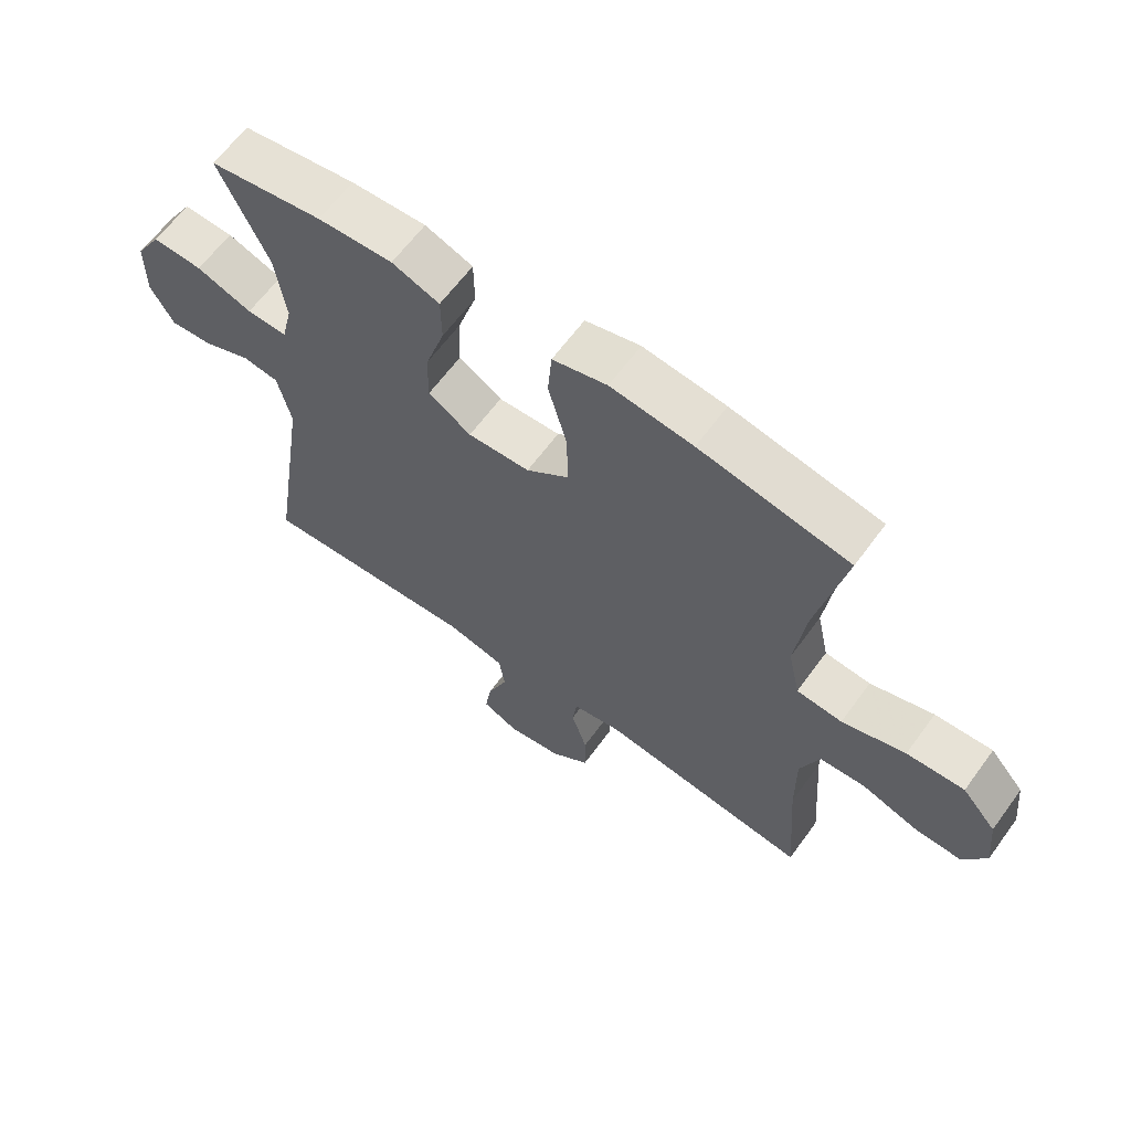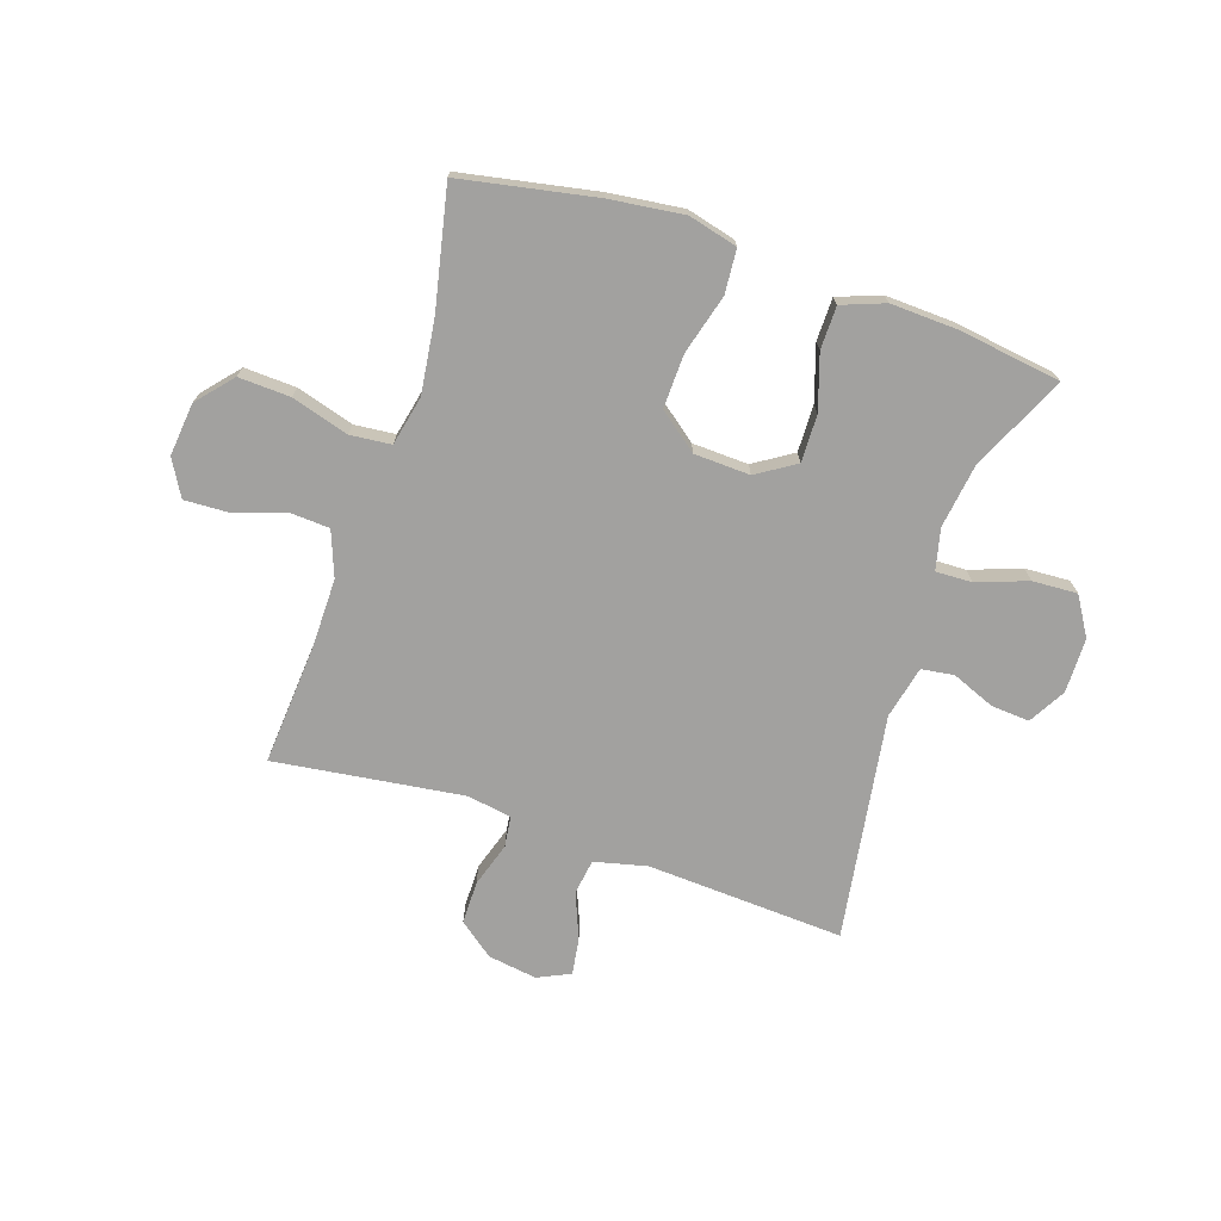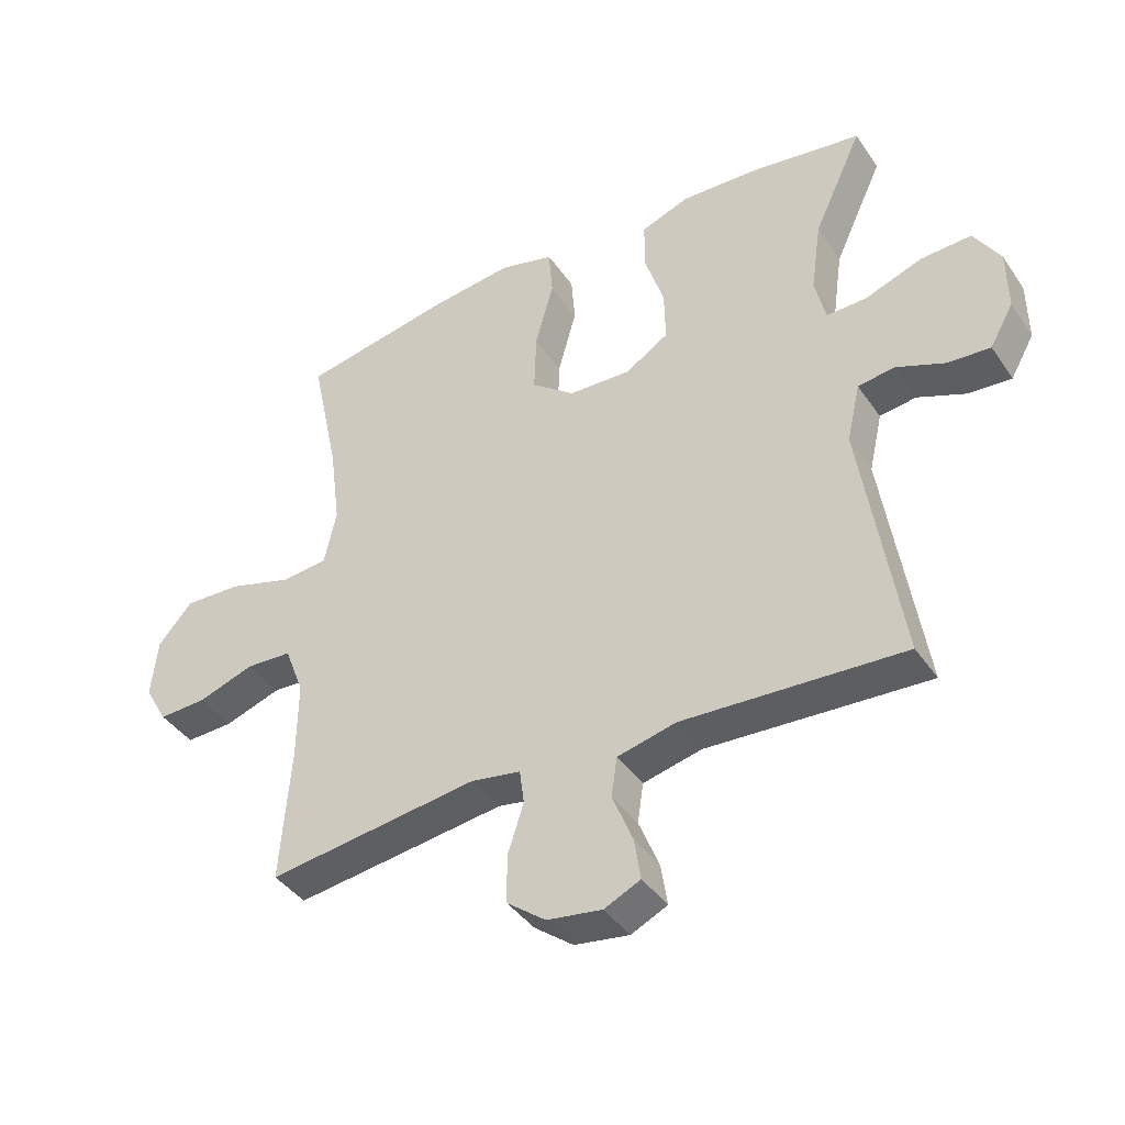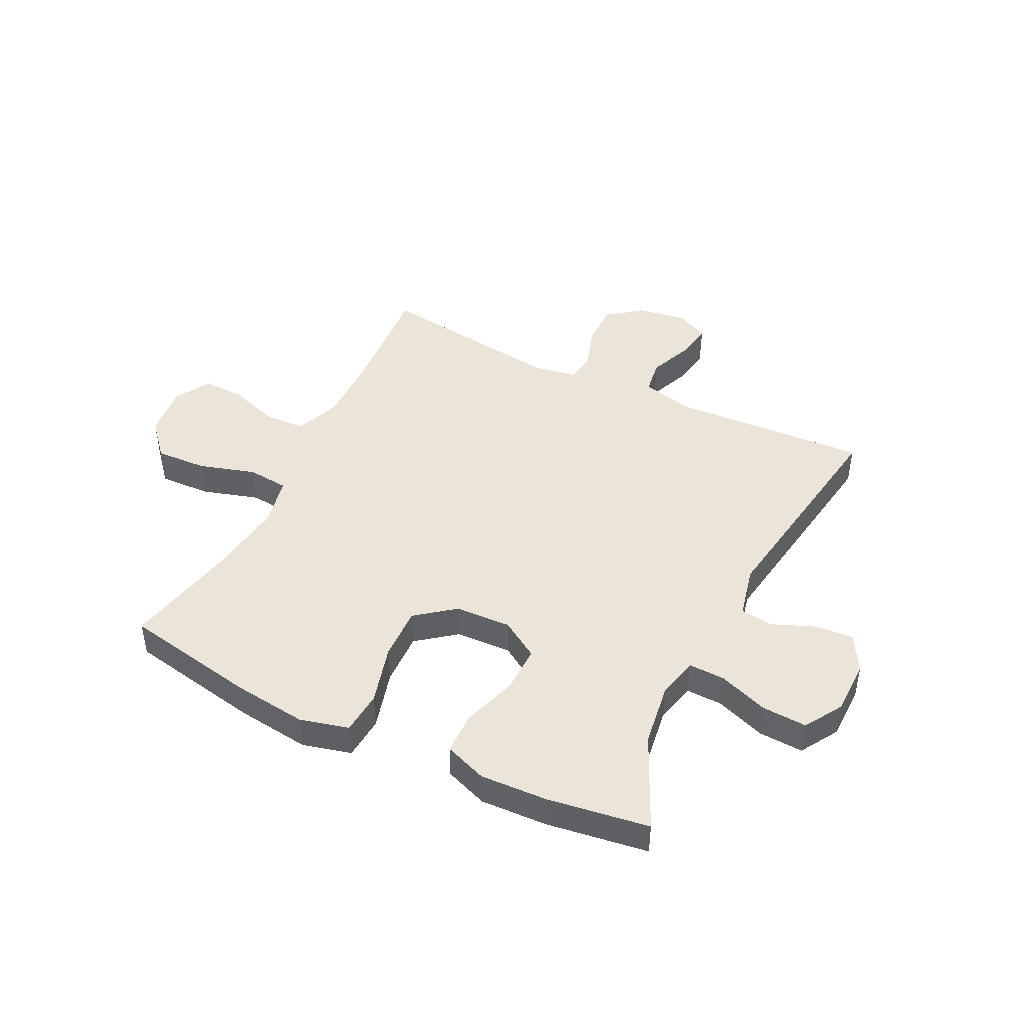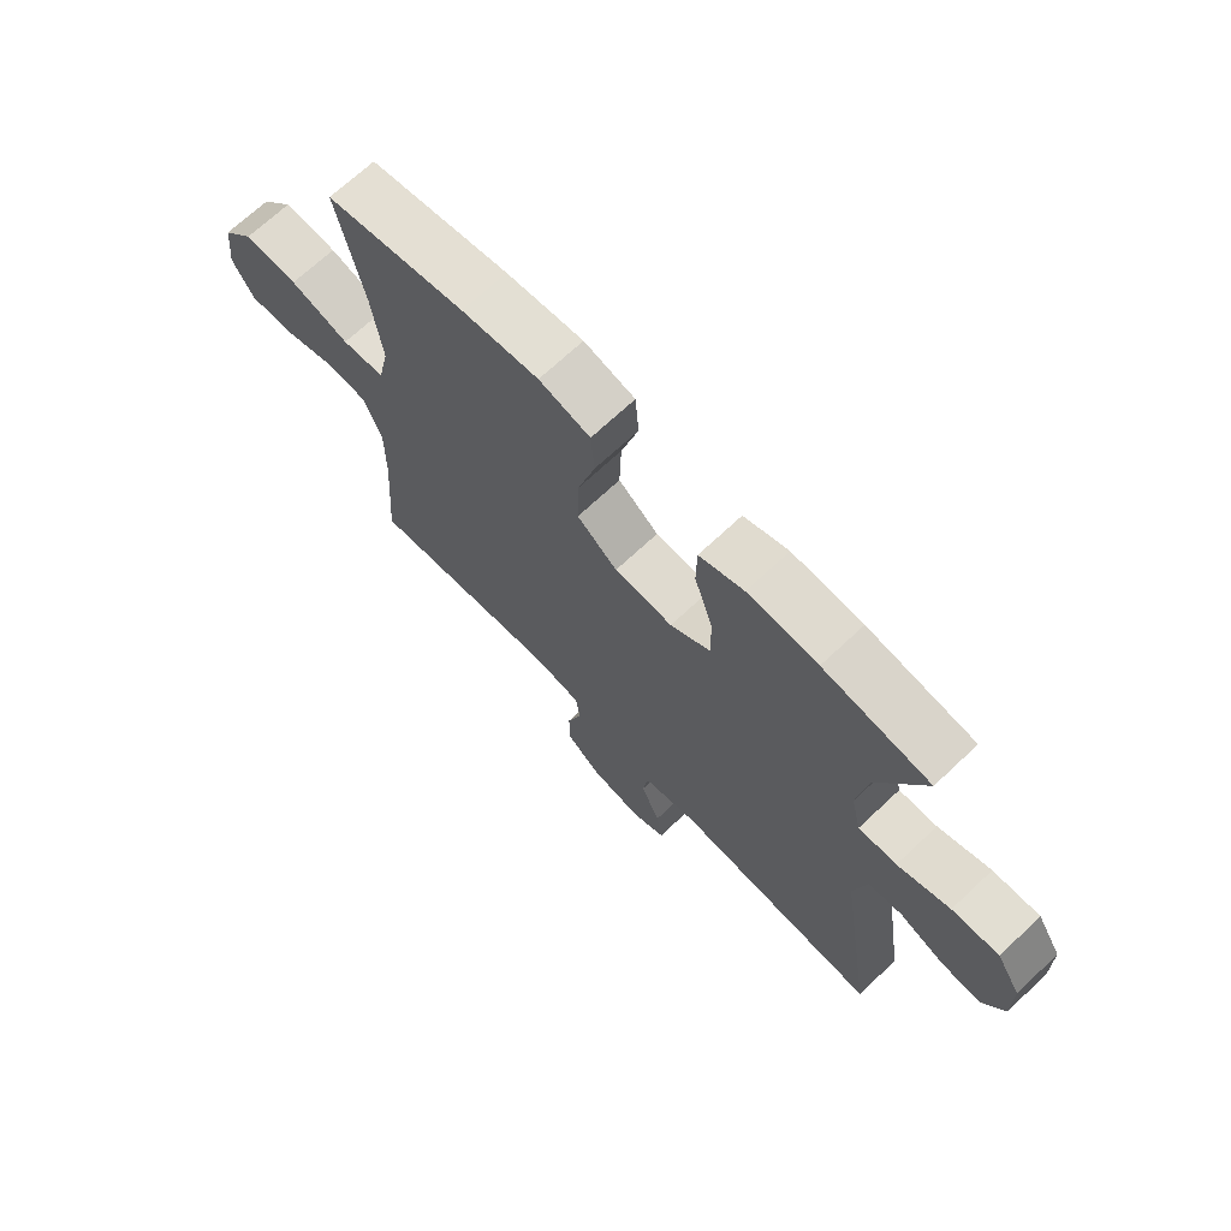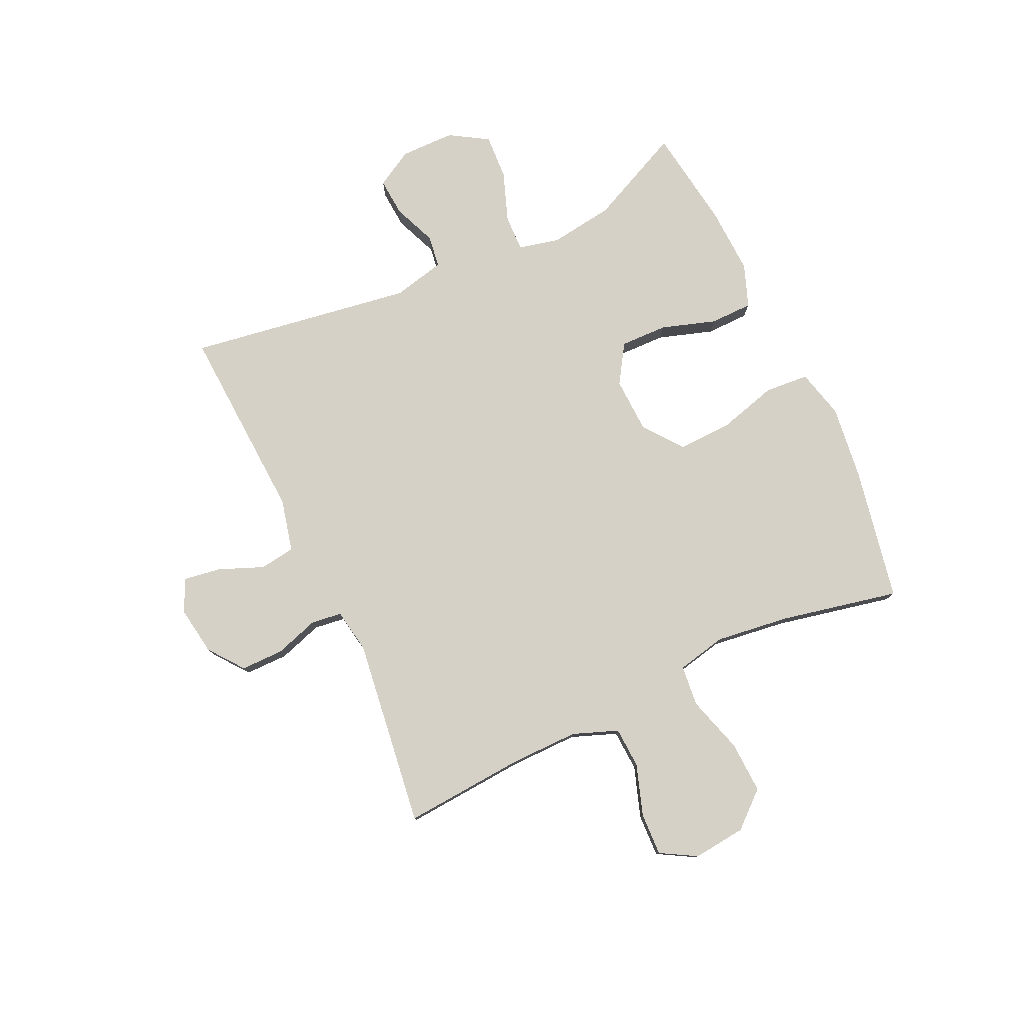
<metadata>
{"format":"obj","ext":"obj","renderer":"f3d","projection":"perspective","resolution":1024,"background":"white","views":[{"elev":63.2,"azim":-143.9,"up":"+Z"},{"elev":-72.2,"azim":-18.4,"up":"+Y"},{"elev":-40.7,"azim":31.2,"up":"+Z"},{"elev":45.0,"azim":26.2,"up":"+Y"},{"elev":69.4,"azim":46.7,"up":"+Z"},{"elev":78.8,"azim":-115.0,"up":"+Y"}]}
</metadata>
<code>
v -0.5 0.07 -0.5
v -0.484 0.07 -0.286
v -0.483 0.07 -0.166
v -0.513 0.07 -0.087
v -0.585 0.07 -0.083
v -0.674 0.07 -0.113
v -0.749 0.07 -0.116
v -0.785 0.07 -0.053
v -0.775 0.07 0.04
v -0.721 0.07 0.102
v -0.63 0.07 0.098
v -0.53 0.07 0.068
v -0.458 0.07 0.075
v -0.439 0.07 0.162
v -0.456 0.07 0.293
v -0.5 0.07 0.5
v -0.264 0.07 0.545
v -0.134 0.07 0.561
v -0.048 0.07 0.539
v -0.042 0.07 0.462
v -0.071 0.07 0.357
v -0.074 0.07 0.263
v -0.006 0.07 0.21
v 0.092 0.07 0.206
v 0.16 0.07 0.249
v 0.158 0.07 0.332
v 0.127 0.07 0.428
v 0.128 0.07 0.503
v 0.203 0.07 0.531
v 0.321 0.07 0.526
v 0.5 0.07 0.5
v 0.423 0.07 0.334
v 0.407 0.07 0.221
v 0.424 0.07 0.149
v 0.488 0.07 0.151
v 0.576 0.07 0.183
v 0.655 0.07 0.187
v 0.696 0.07 0.12
v 0.697 0.07 0.024
v 0.66 0.07 -0.041
v 0.593 0.07 -0.036
v 0.517 0.07 -0.005
v 0.46 0.07 -0.013
v 0.439 0.07 -0.105
v 0.5 0.07 -0.5
v 0.154 0.07 -0.481
v 0.062 0.07 -0.503
v 0.053 0.07 -0.565
v 0.085 0.07 -0.644
v 0.095 0.07 -0.709
v 0.038 0.07 -0.736
v -0.048 0.07 -0.723
v -0.109 0.07 -0.676
v -0.109 0.07 -0.601
v -0.084 0.07 -0.523
v -0.091 0.07 -0.469
v -0.169 0.07 -0.456
v -0.5 0 -0.5
v -0.484 0 -0.286
v -0.483 0 -0.166
v -0.513 0 -0.087
v -0.585 0 -0.083
v -0.674 0 -0.113
v -0.749 0 -0.116
v -0.785 0 -0.053
v -0.775 0 0.04
v -0.721 0 0.102
v -0.63 0 0.098
v -0.53 0 0.068
v -0.458 0 0.075
v -0.439 0 0.162
v -0.456 0 0.293
v -0.5 0 0.5
v -0.264 0 0.545
v -0.134 0 0.561
v -0.048 0 0.539
v -0.042 0 0.462
v -0.071 0 0.357
v -0.074 0 0.263
v -0.006 0 0.21
v 0.092 0 0.206
v 0.16 0 0.249
v 0.158 0 0.332
v 0.127 0 0.428
v 0.128 0 0.503
v 0.203 0 0.531
v 0.321 0 0.526
v 0.5 0 0.5
v 0.423 0 0.334
v 0.407 0 0.221
v 0.424 0 0.149
v 0.488 0 0.151
v 0.576 0 0.183
v 0.655 0 0.187
v 0.696 0 0.12
v 0.697 0 0.024
v 0.66 0 -0.041
v 0.593 0 -0.036
v 0.517 0 -0.005
v 0.46 0 -0.013
v 0.439 0 -0.105
v 0.5 0 -0.5
v 0.154 0 -0.481
v 0.062 0 -0.503
v 0.053 0 -0.565
v 0.085 0 -0.644
v 0.095 0 -0.709
v 0.038 0 -0.736
v -0.048 0 -0.723
v -0.109 0 -0.676
v -0.109 0 -0.601
v -0.084 0 -0.523
v -0.091 0 -0.469
v -0.169 0 -0.456
f 53 54 55
f 52 53 55
f 51 52 55
f 50 51 55
f 49 50 55
f 48 49 55
f 47 48 55 56
f 46 47 56
f 44 45 46
f 46 56 57
f 44 46 57
f 43 44 57
f 40 41 42
f 39 40 42
f 38 39 42
f 37 38 42
f 36 37 42
f 35 36 42
f 34 35 42 43
f 57 1 2
f 43 57 2
f 34 43 2
f 33 34 2
f 30 31 32
f 29 30 32
f 28 29 32
f 27 28 32
f 26 27 32
f 25 26 32 33
f 19 20 21
f 18 19 21
f 17 18 21
f 16 17 21
f 15 16 21
f 14 15 21 22
f 13 14 22 23
f 10 11 12
f 9 10 12
f 8 9 12
f 7 8 12
f 6 7 12
f 5 6 12
f 4 5 12 13
f 13 23 24
f 4 13 24
f 3 4 24
f 24 25 33
f 3 24 33
f 2 3 33
f 112 111 110
f 112 110 109
f 112 109 108
f 112 108 107
f 112 107 106
f 112 106 105
f 113 112 105 104
f 113 104 103
f 103 102 101
f 114 113 103
f 114 103 101
f 114 101 100
f 99 98 97
f 99 97 96
f 99 96 95
f 99 95 94
f 99 94 93
f 99 93 92
f 100 99 92 91
f 59 58 114
f 59 114 100
f 59 100 91
f 59 91 90
f 89 88 87
f 89 87 86
f 89 86 85
f 89 85 84
f 89 84 83
f 90 89 83 82
f 78 77 76
f 78 76 75
f 78 75 74
f 78 74 73
f 78 73 72
f 79 78 72 71
f 80 79 71 70
f 69 68 67
f 69 67 66
f 69 66 65
f 69 65 64
f 69 64 63
f 69 63 62
f 70 69 62 61
f 81 80 70
f 81 70 61
f 81 61 60
f 90 82 81
f 90 81 60
f 90 60 59
f 1 58 59 2
f 2 59 60 3
f 3 60 61 4
f 4 61 62 5
f 5 62 63 6
f 6 63 64 7
f 7 64 65 8
f 8 65 66 9
f 9 66 67 10
f 10 67 68 11
f 11 68 69 12
f 12 69 70 13
f 13 70 71 14
f 14 71 72 15
f 15 72 73 16
f 16 73 74 17
f 17 74 75 18
f 18 75 76 19
f 19 76 77 20
f 20 77 78 21
f 21 78 79 22
f 22 79 80 23
f 23 80 81 24
f 24 81 82 25
f 25 82 83 26
f 26 83 84 27
f 27 84 85 28
f 28 85 86 29
f 29 86 87 30
f 30 87 88 31
f 31 88 89 32
f 32 89 90 33
f 33 90 91 34
f 34 91 92 35
f 35 92 93 36
f 36 93 94 37
f 37 94 95 38
f 38 95 96 39
f 39 96 97 40
f 40 97 98 41
f 41 98 99 42
f 42 99 100 43
f 43 100 101 44
f 44 101 102 45
f 45 102 103 46
f 46 103 104 47
f 47 104 105 48
f 48 105 106 49
f 49 106 107 50
f 50 107 108 51
f 51 108 109 52
f 52 109 110 53
f 53 110 111 54
f 54 111 112 55
f 55 112 113 56
f 56 113 114 57
f 57 114 58 1

</code>
